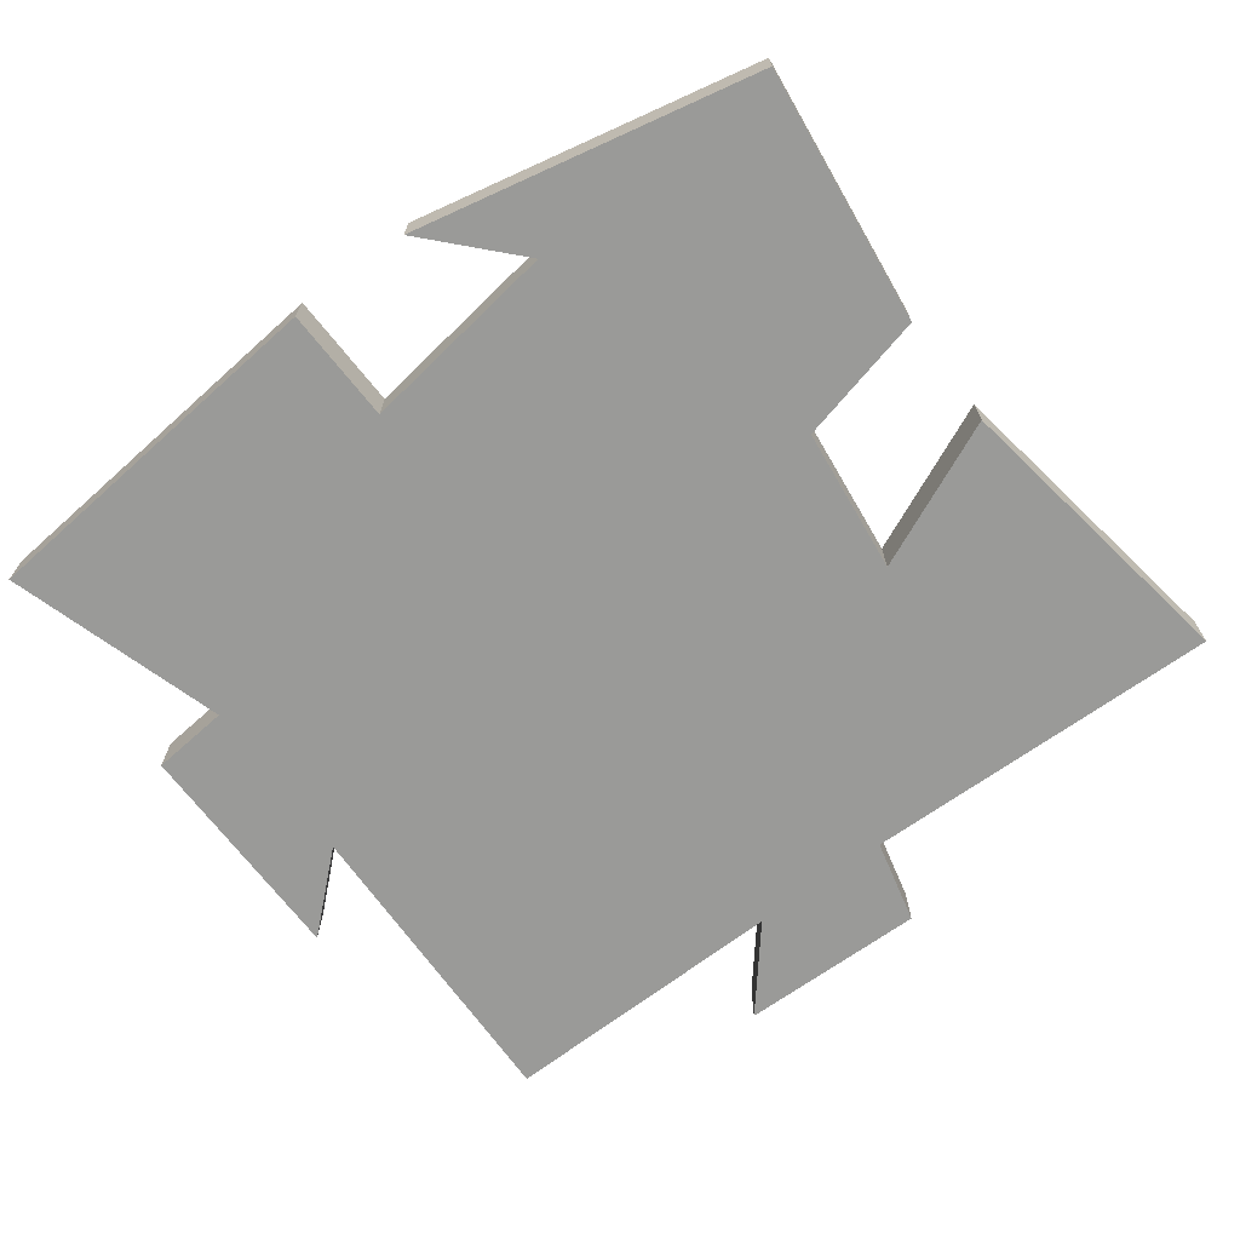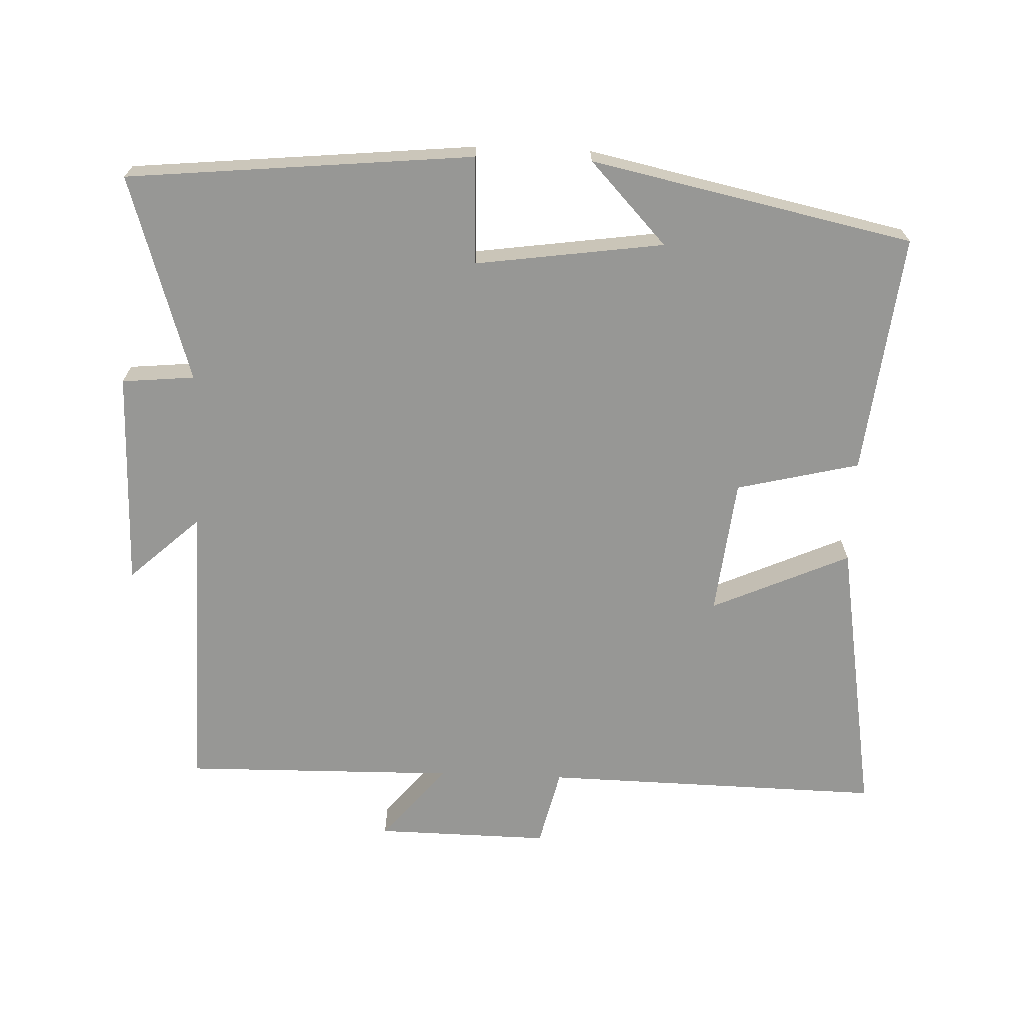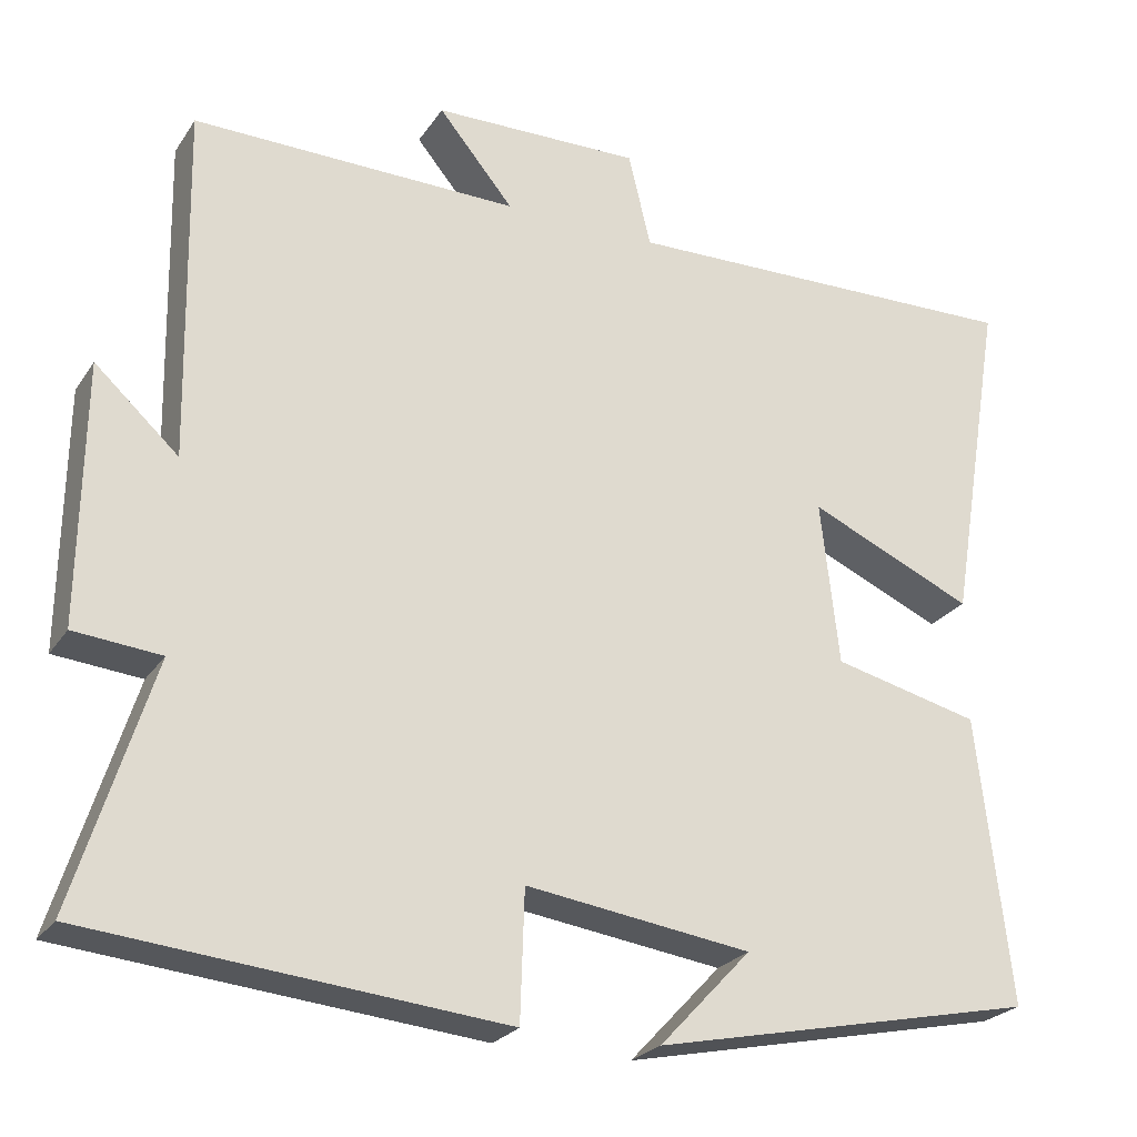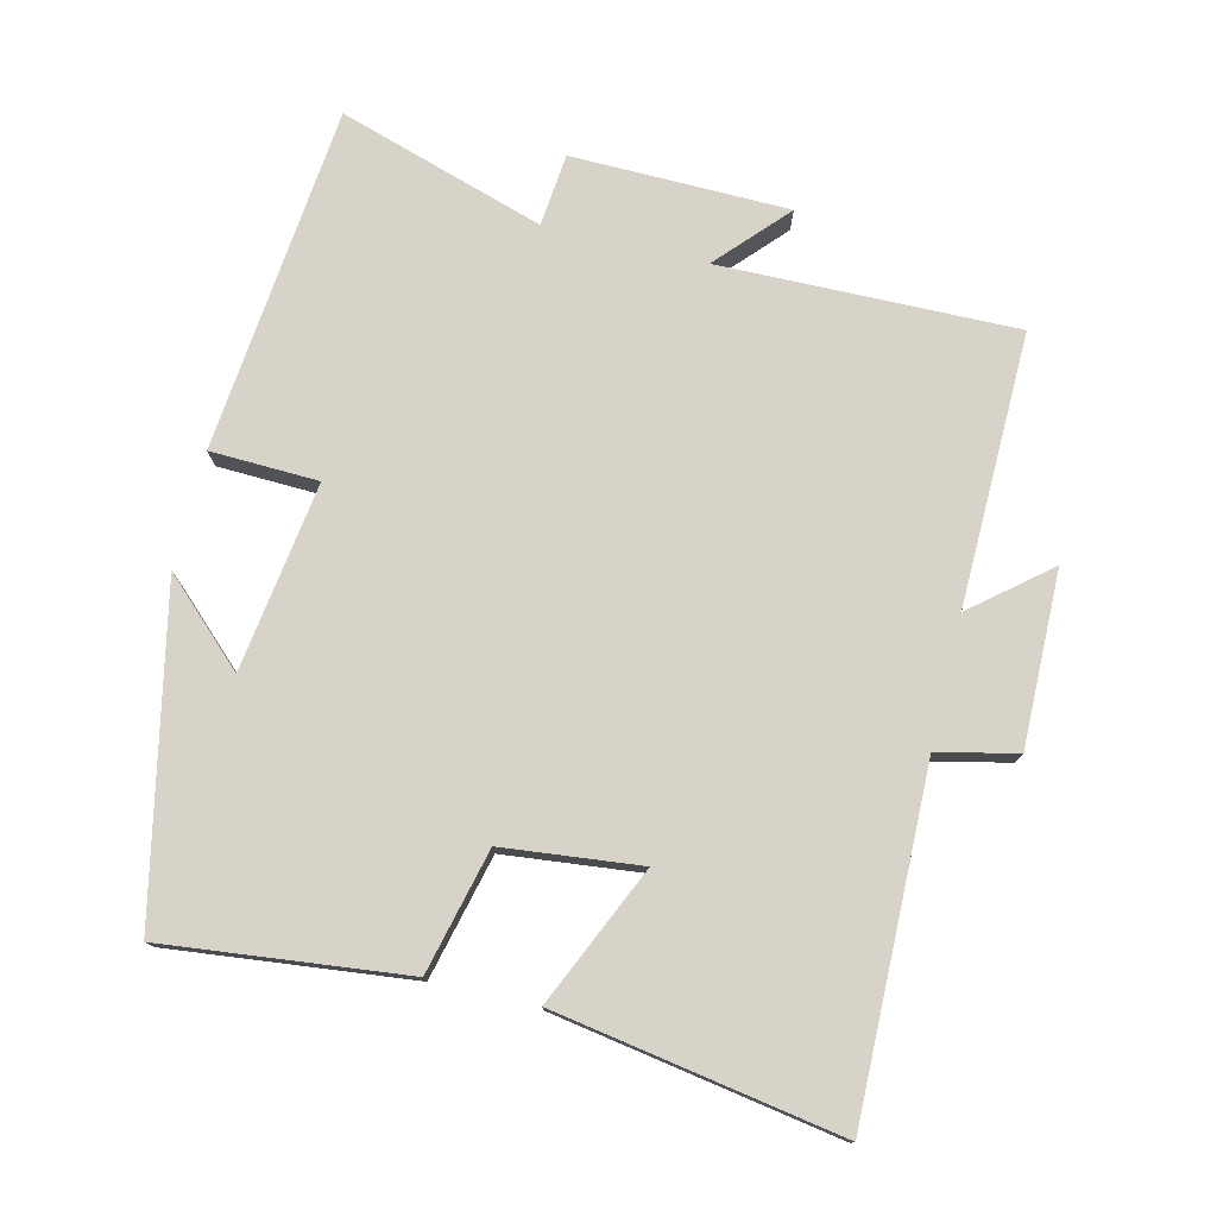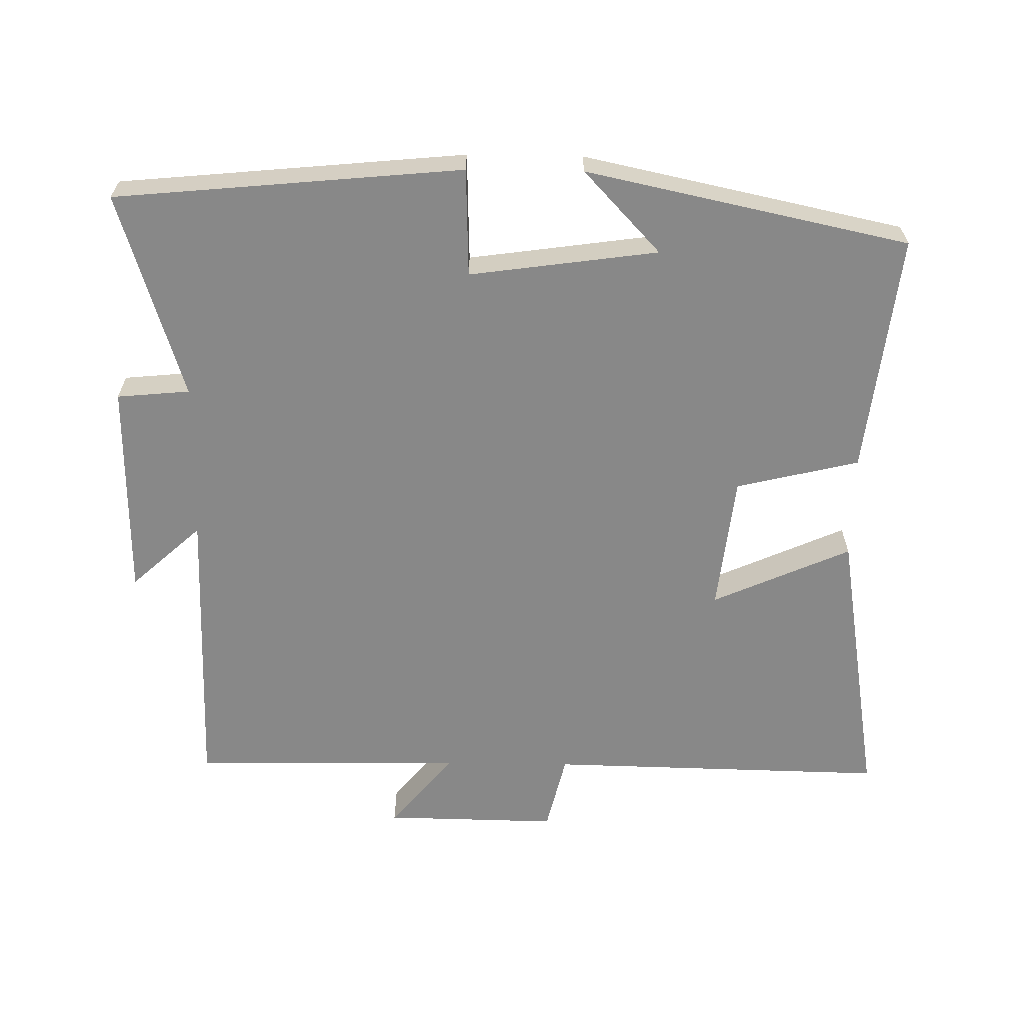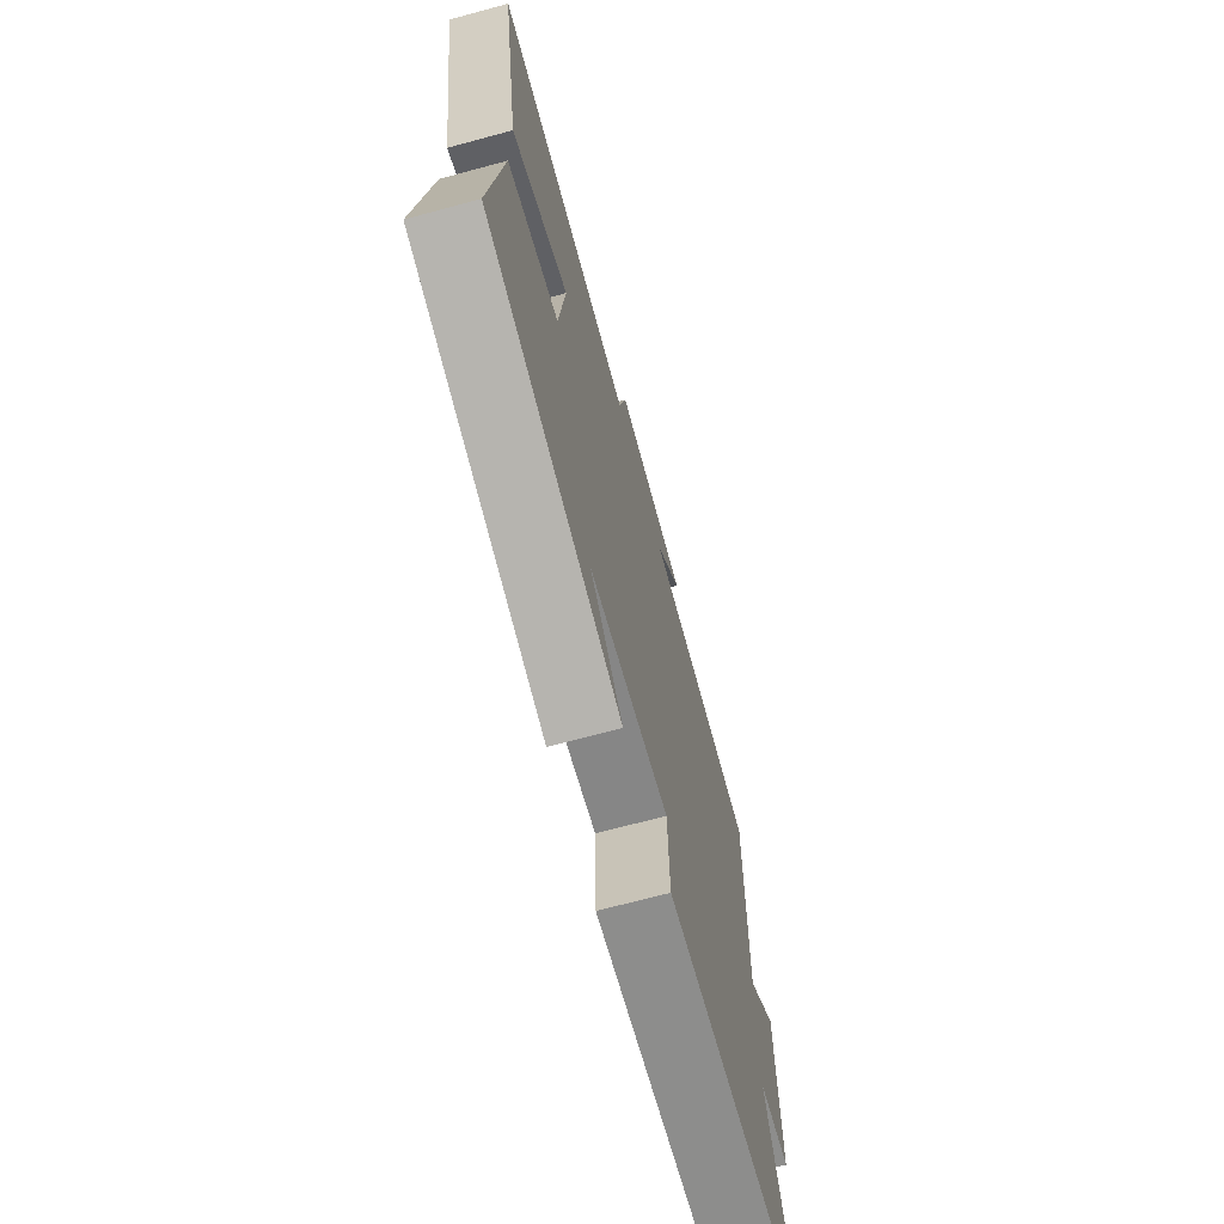
<metadata>
{"format":"obj","ext":"obj","renderer":"f3d","projection":"perspective","resolution":1024,"background":"white","views":[{"elev":-69.2,"azim":-143.5,"up":"+Y"},{"elev":-68.1,"azim":177.8,"up":"+Y"},{"elev":-24.7,"azim":154.2,"up":"+Z"},{"elev":76.6,"azim":-76.3,"up":"+Y"},{"elev":-62.7,"azim":179.1,"up":"+Y"},{"elev":-69.6,"azim":-74.9,"up":"+Z"}]}
</metadata>
<code>
v 0.593 0.07 -0.452
v 0.092 0.07 -0.5
v 0.087 0.07 -0.344
v -0.185 0.07 -0.382
v -0.074 0.07 -0.5
v -0.54 0.07 -0.401
v -0.5 0.07 -0.053
v -0.322 0.07 -0.01
v -0.3 0.07 0.188
v -0.5 0.07 0.099
v -0.568 0.07 0.51
v -0.075 0.07 0.5
v -0.048 0.07 0.614
v 0.204 0.07 0.61
v 0.113 0.07 0.5
v 0.508 0.07 0.506
v 0.5 0.07 0.078
v 0.601 0.07 0.17
v 0.605 0.07 -0.144
v 0.5 0.07 -0.154
v 0.593 0 -0.452
v 0.092 0 -0.5
v 0.087 0 -0.344
v -0.185 0 -0.382
v -0.074 0 -0.5
v -0.54 0 -0.401
v -0.5 0 -0.053
v -0.322 0 -0.01
v -0.3 0 0.188
v -0.5 0 0.099
v -0.568 0 0.51
v -0.075 0 0.5
v -0.048 0 0.614
v 0.204 0 0.61
v 0.113 0 0.5
v 0.508 0 0.506
v 0.5 0 0.078
v 0.601 0 0.17
v 0.605 0 -0.144
v 0.5 0 -0.154
f 17 18 19 20
f 15 16 17
f 15 17 20
f 12 13 14 15
f 12 15 20 1
f 9 10 11 12
f 8 9 12 1
f 4 5 6 7
f 3 4 7 8
f 1 2 3
f 1 3 8
f 40 39 38 37
f 37 36 35
f 40 37 35
f 35 34 33 32
f 21 40 35 32
f 32 31 30 29
f 21 32 29 28
f 27 26 25 24
f 28 27 24 23
f 23 22 21
f 28 23 21
f 1 21 22 2
f 2 22 23 3
f 3 23 24 4
f 4 24 25 5
f 5 25 26 6
f 6 26 27 7
f 7 27 28 8
f 8 28 29 9
f 9 29 30 10
f 10 30 31 11
f 11 31 32 12
f 12 32 33 13
f 13 33 34 14
f 14 34 35 15
f 15 35 36 16
f 16 36 37 17
f 17 37 38 18
f 18 38 39 19
f 19 39 40 20
f 20 40 21 1

</code>
